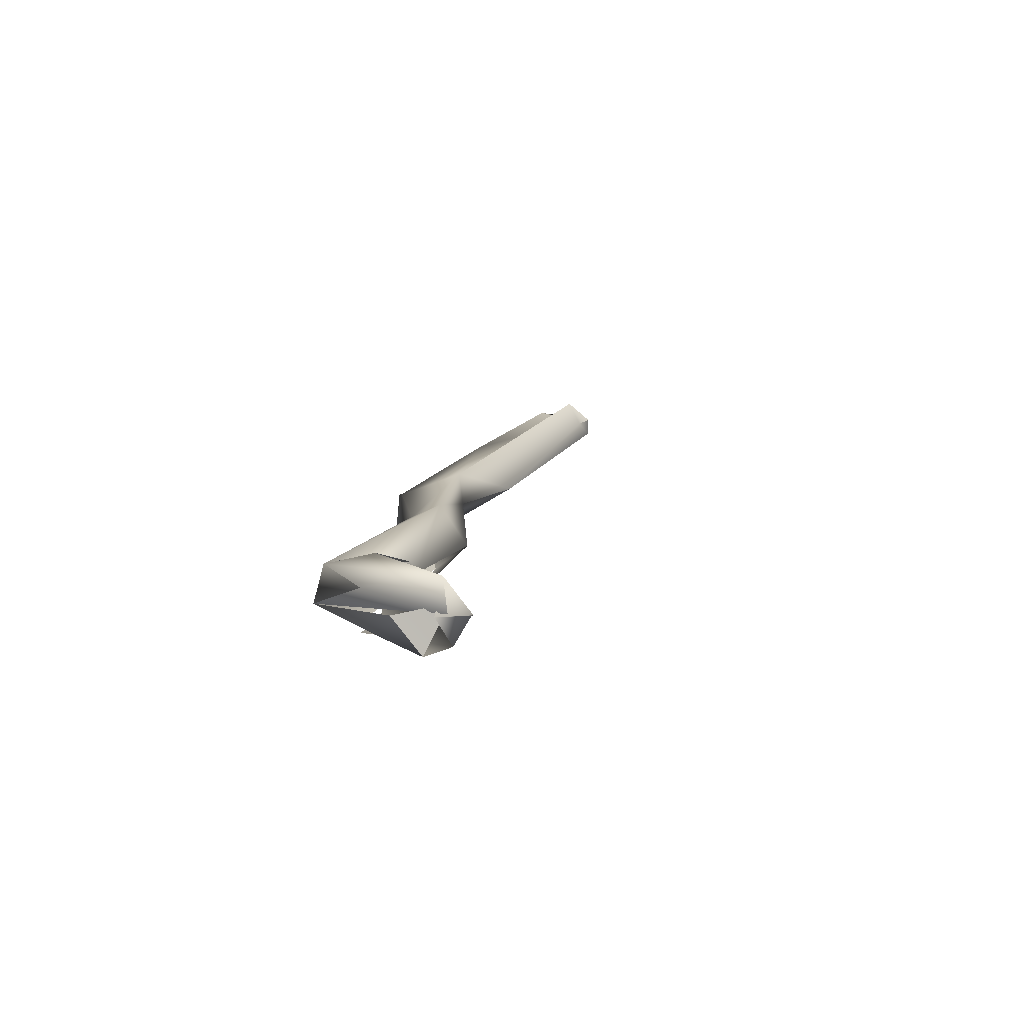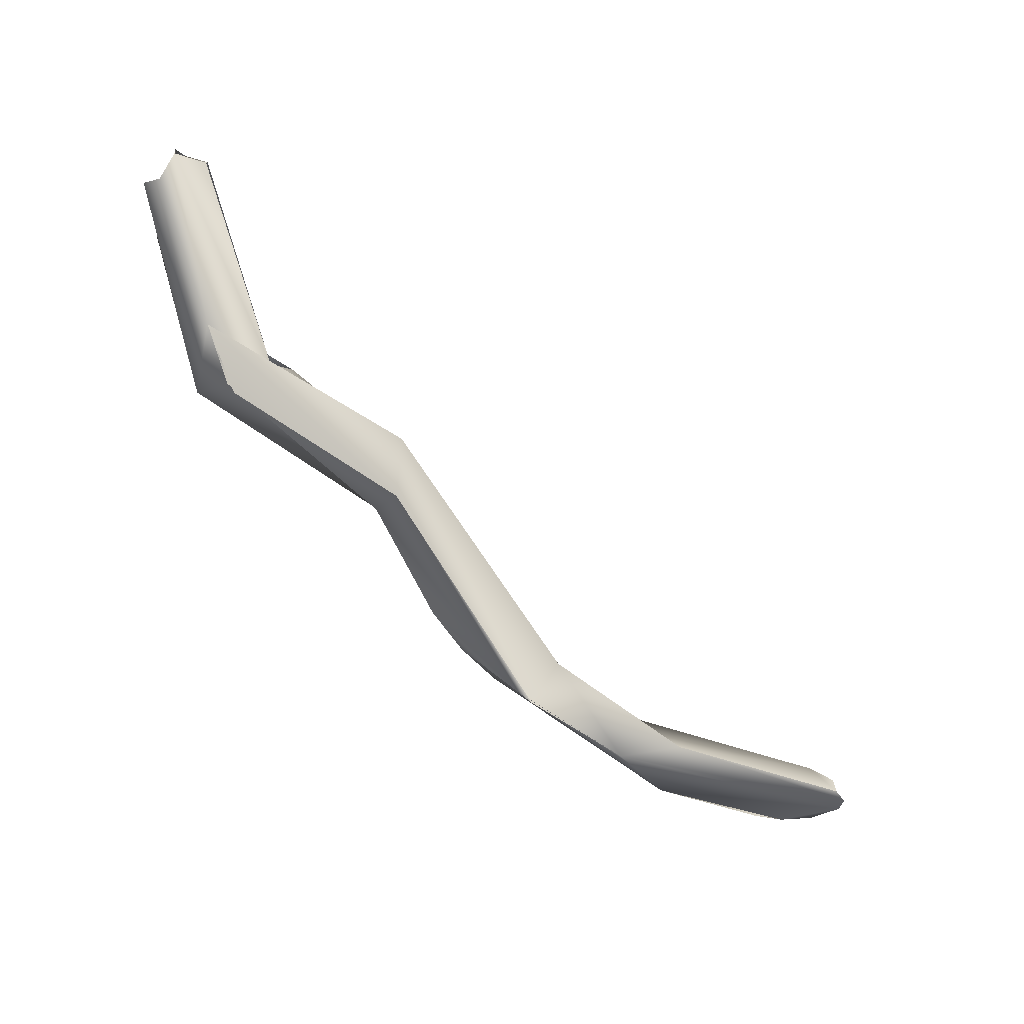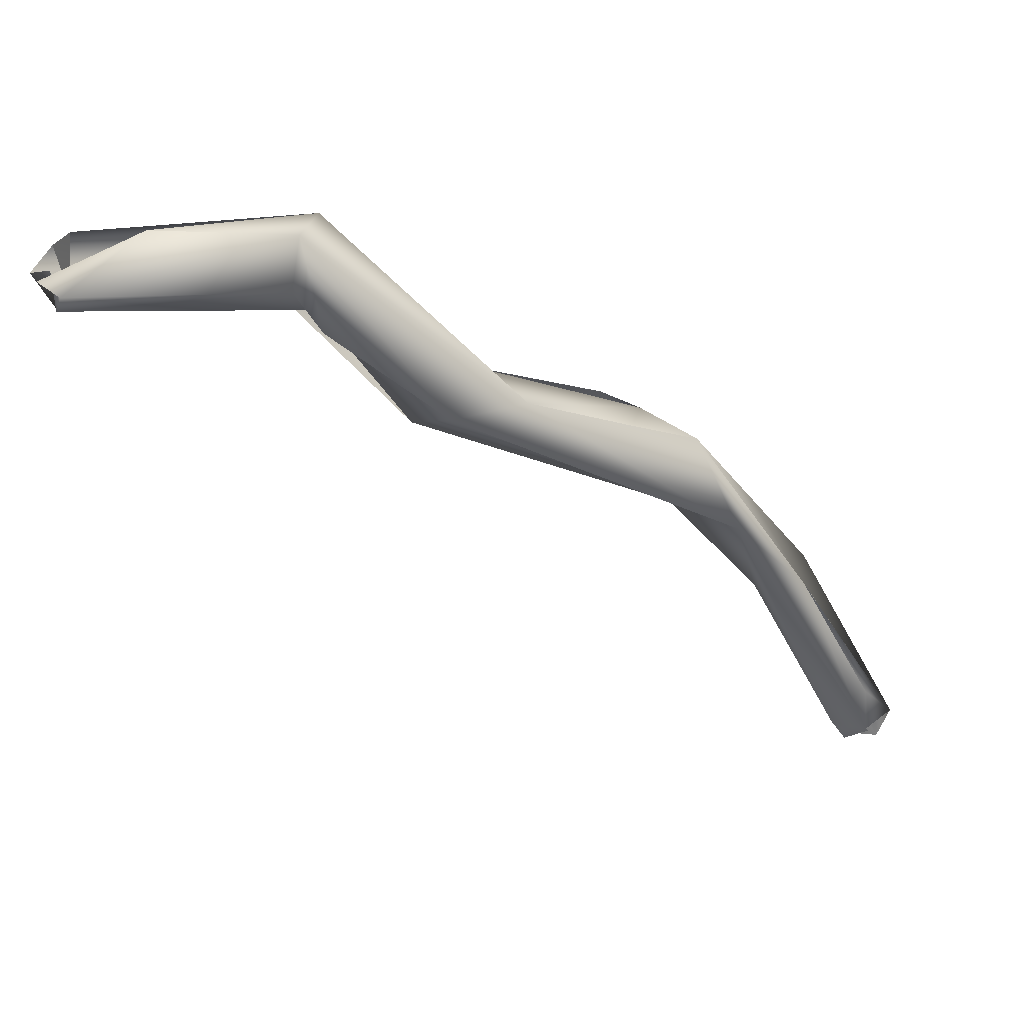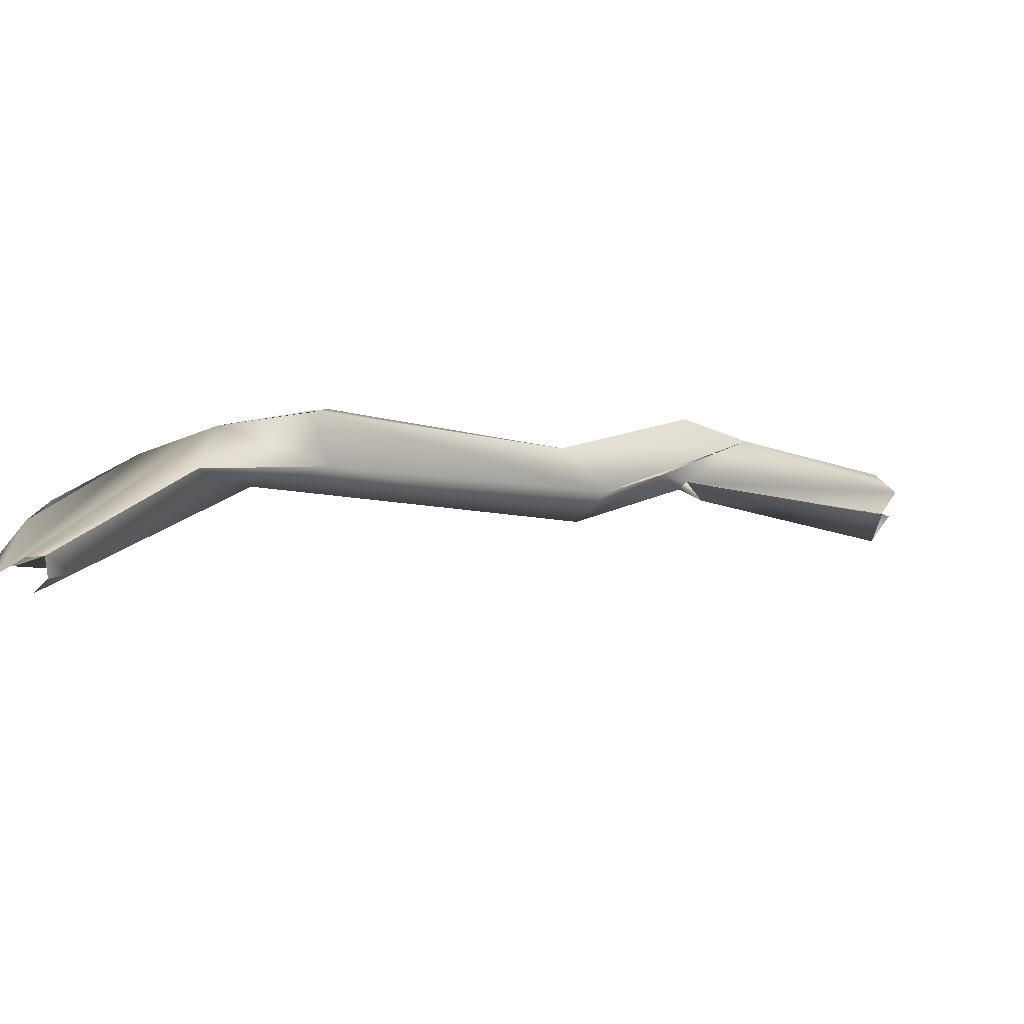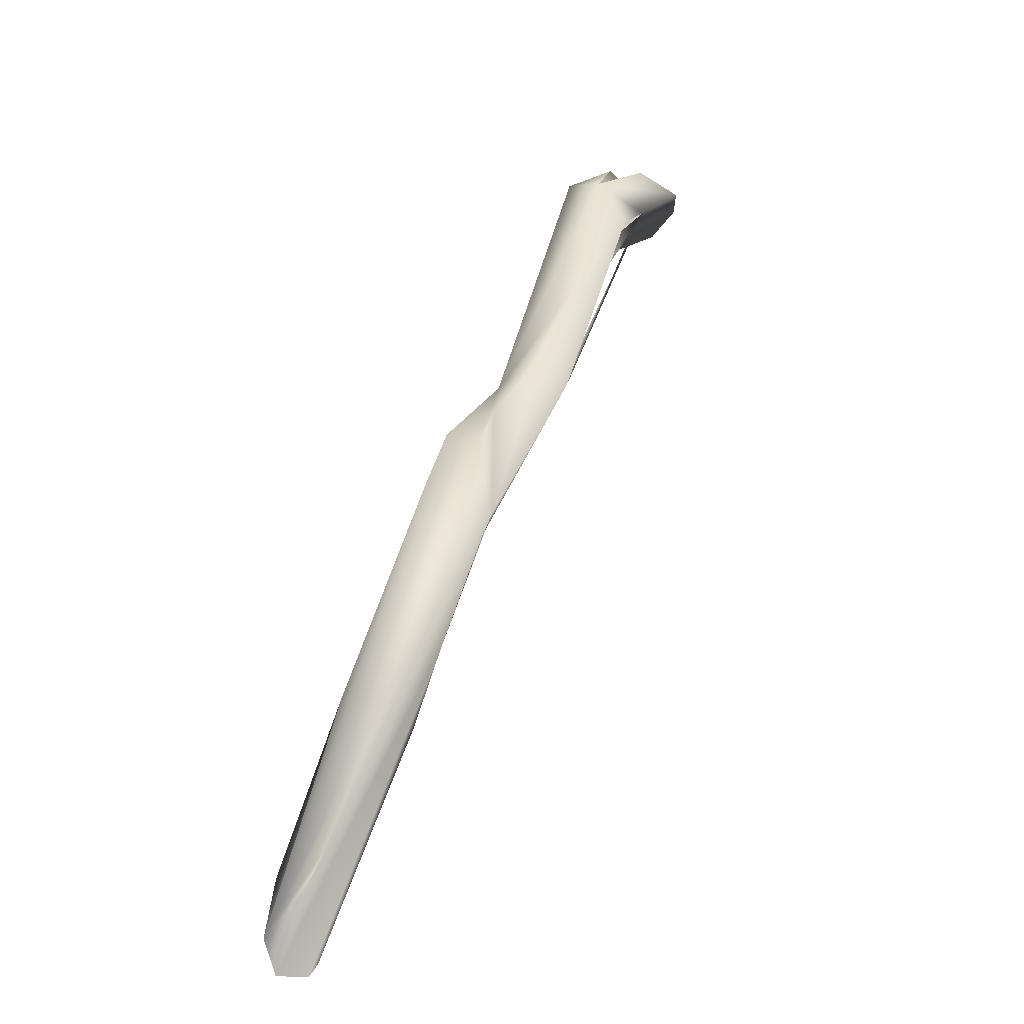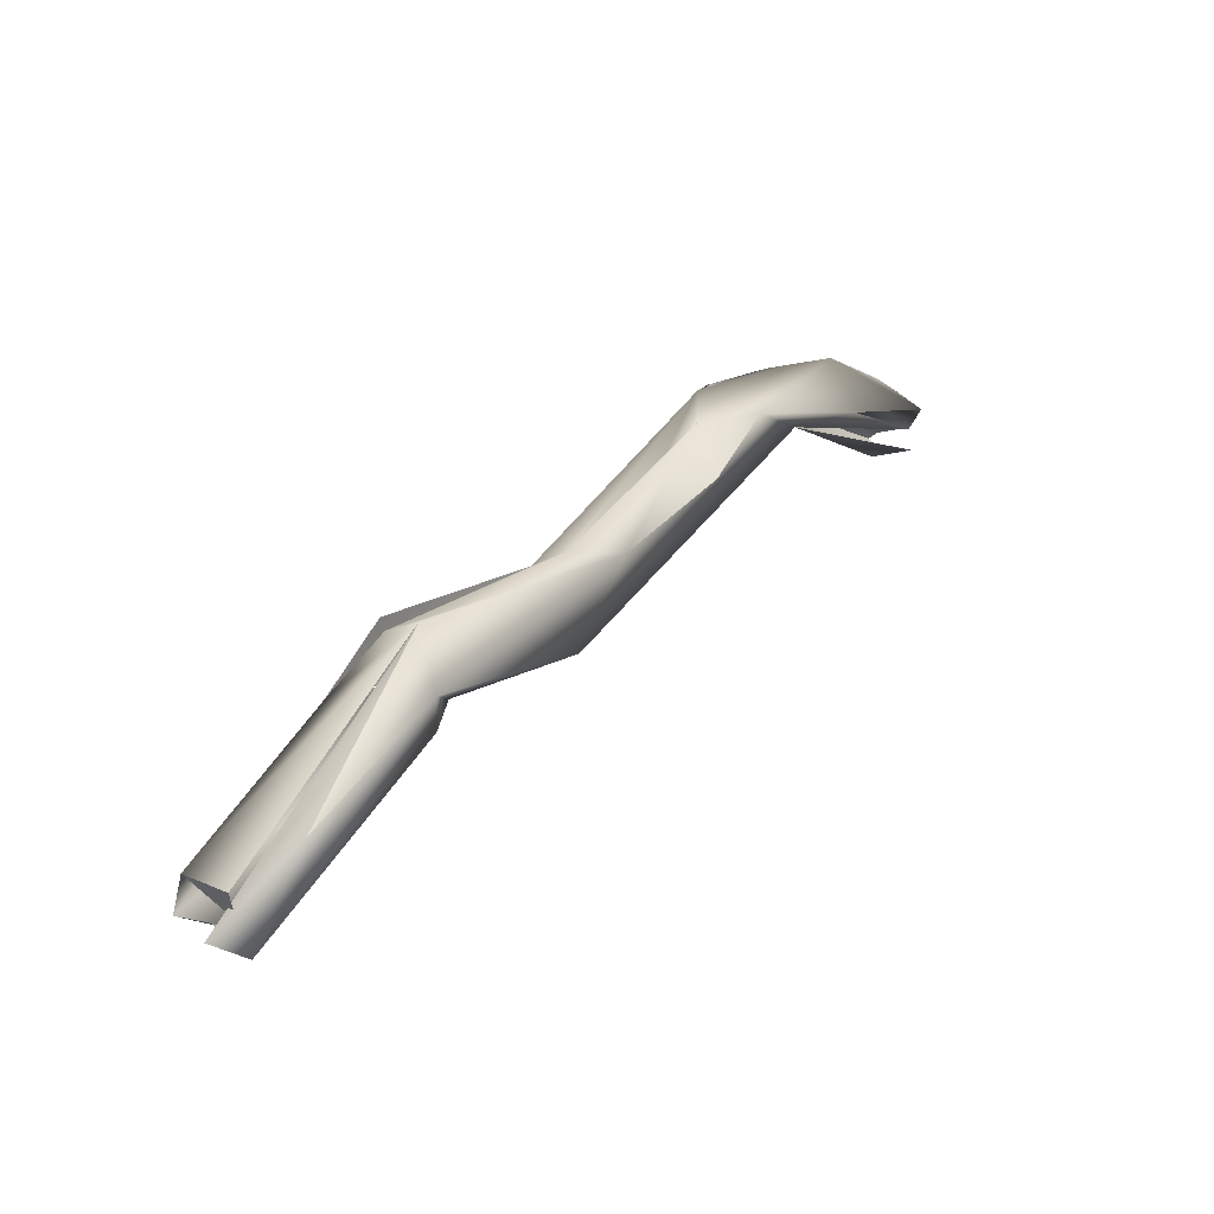
<metadata>
{"format":"obj","ext":"obj","renderer":"f3d","projection":"perspective","resolution":1024,"background":"white","views":[{"elev":14.5,"azim":-120.9,"up":"+Z"},{"elev":-66.7,"azim":-84.9,"up":"+Z"},{"elev":29.7,"azim":-17.9,"up":"+Y"},{"elev":-73.3,"azim":172.8,"up":"+Y"},{"elev":3.3,"azim":117.5,"up":"+Y"},{"elev":71.8,"azim":-45.5,"up":"+Y"}]}
</metadata>
<code>
o FJ2685.obj_grp1.1384
v 0.1083 -0.6669 5.534
v 0.1084 -0.6689 5.534
v 0.1091 -0.667 5.533
v 0.11 -0.6672 5.534
v 0.1075 -0.6674 5.533
v 0.1084 -0.6689 5.534
v 0.1087 -0.6666 5.532
v 0.109 -0.6681 5.535
v 0.1087 -0.6666 5.532
v 0.1093 -0.6653 5.534
v 0.1206 -0.6669 5.532
v 0.1076 -0.6672 5.534
v 0.1124 -0.6654 5.535
v 0.1186 -0.6693 5.534
v 0.1084 -0.6674 5.536
v 0.1191 -0.6668 5.534
v 0.1213 -0.673 5.532
v 0.1165 -0.6682 5.531
v 0.1197 -0.6709 5.533
v 0.1202 -0.6721 5.533
v 0.1201 -0.6692 5.53
v 0.1198 -0.6688 5.53
v 0.1124 -0.6654 5.535
v 0.1245 -0.6778 5.532
v 0.1258 -0.6768 5.534
v 0.1271 -0.6773 5.53
v 0.1271 -0.6773 5.53
v 0.1302 -0.6775 5.532
v 0.1282 -0.676 5.531
v 0.1385 -0.6854 5.53
v 0.1397 -0.6837 5.528
v 0.1389 -0.683 5.528
v 0.1346 -0.6785 5.53
v 0.1369 -0.68 5.53
v 0.142 -0.6872 5.531
v 0.1437 -0.6886 5.528
v 0.1469 -0.6908 5.529
v 0.1457 -0.6908 5.532
v 0.1502 -0.7013 5.532
v 0.1395 -0.6816 5.531
v 0.1356 -0.6796 5.532
v 0.149 -0.7014 5.531
v 0.1479 -0.7 5.532
v 0.1488 -0.7013 5.532
v 0.1497 -0.7018 5.531
v 0.1488 -0.7013 5.532
v 0.1496 -0.7002 5.533
v 0.1496 -0.6987 5.531
v 0.1503 -0.7001 5.531
v 0.144 -0.6921 5.529
v 0.144 -0.6921 5.529
v 0.1514 -0.6999 5.532
v 0.1497 -0.6964 5.53
v 0.1494 -0.6979 5.533
v 0.1505 -0.698 5.531
v 0.1458 -0.691 5.532
v 0.1508 -0.7016 5.532
f 5 6 1
f 1 6 2
f 9 8 10
f 5 19 6
f 5 18 19
f 5 7 18
f 11 12 13
f 19 14 2
f 10 11 7
f 2 15 1
f 15 2 14
f 13 12 15
f 16 13 15
f 19 17 20
f 16 14 20
f 19 18 17
f 11 18 7
f 22 18 11
f 23 16 11
f 16 15 14
f 20 25 16
f 18 21 26
f 17 24 25
f 17 25 20
f 24 18 26
f 28 16 25
f 28 11 16
f 11 28 22
f 22 29 27
f 29 22 28
f 30 25 24
f 31 24 26
f 30 24 31
f 35 25 30
f 27 29 32
f 29 33 32
f 31 27 32
f 34 29 28
f 32 34 37
f 32 37 36
f 38 35 39
f 28 25 35
f 34 28 41
f 36 30 31
f 41 40 34
f 32 33 34
f 40 28 35
f 40 35 38
f 40 37 34
f 42 44 43
f 46 47 43
f 30 50 35
f 51 45 42
f 50 42 43
f 43 35 50
f 51 36 45
f 57 45 36
f 35 43 47
f 55 53 52
f 39 52 54
f 36 51 30
f 52 38 56
f 40 38 52
f 37 40 52
f 39 54 38
f 54 52 56
f 37 55 57
f 36 37 57
f 53 37 52
f 57 55 52
l 3 4
l 48 49

</code>
